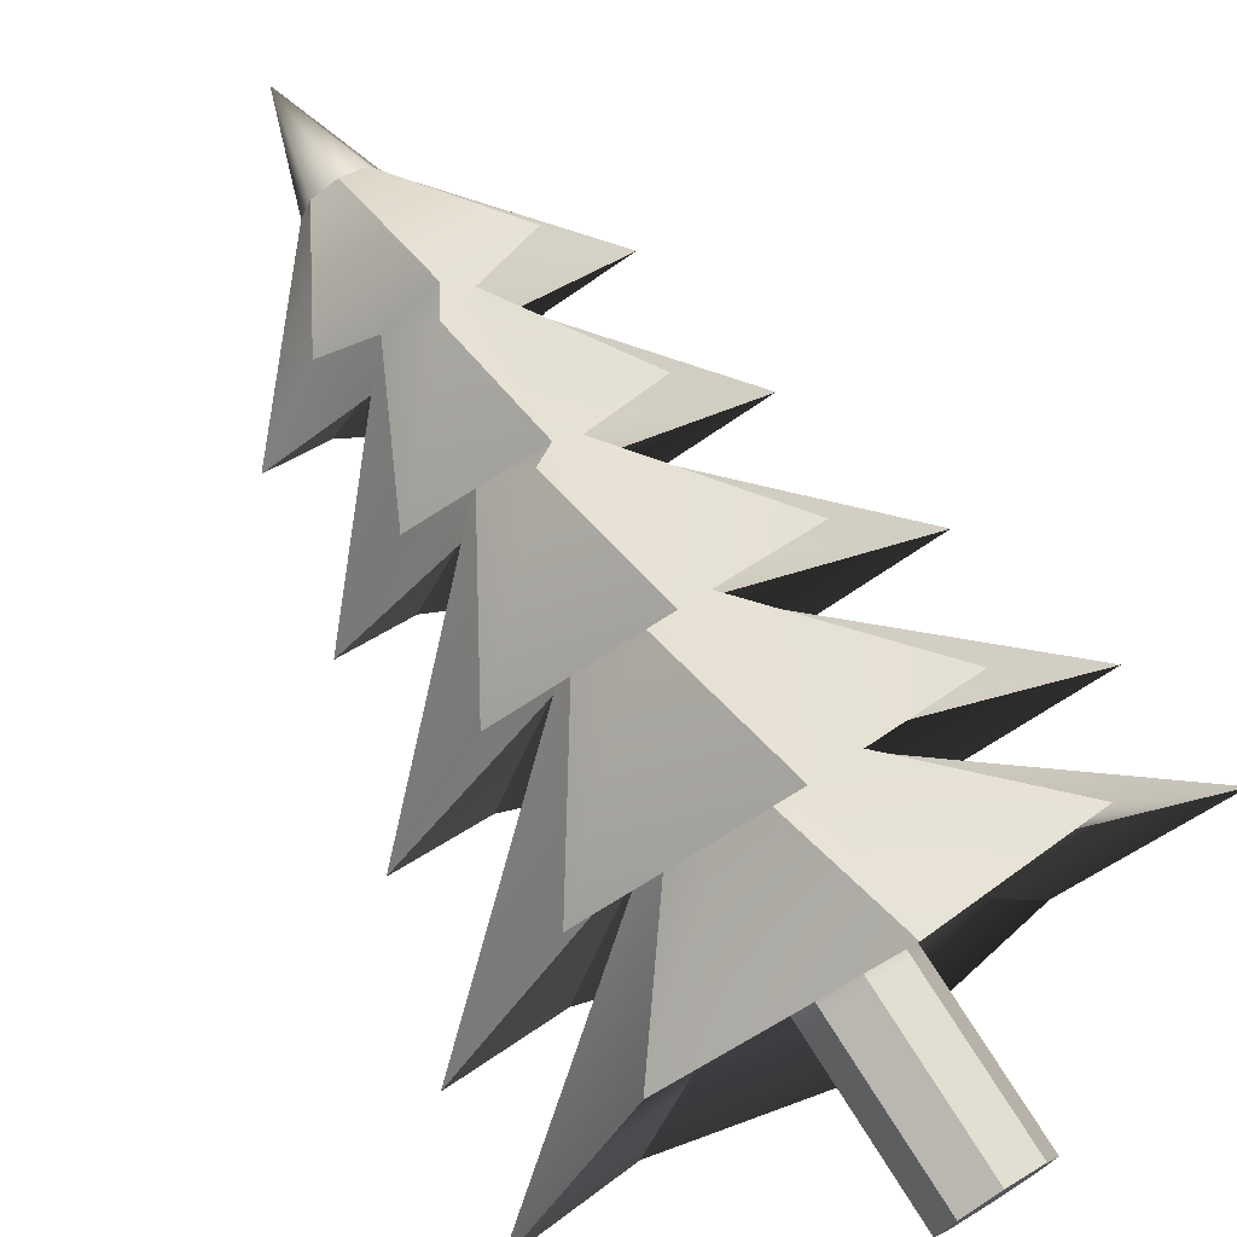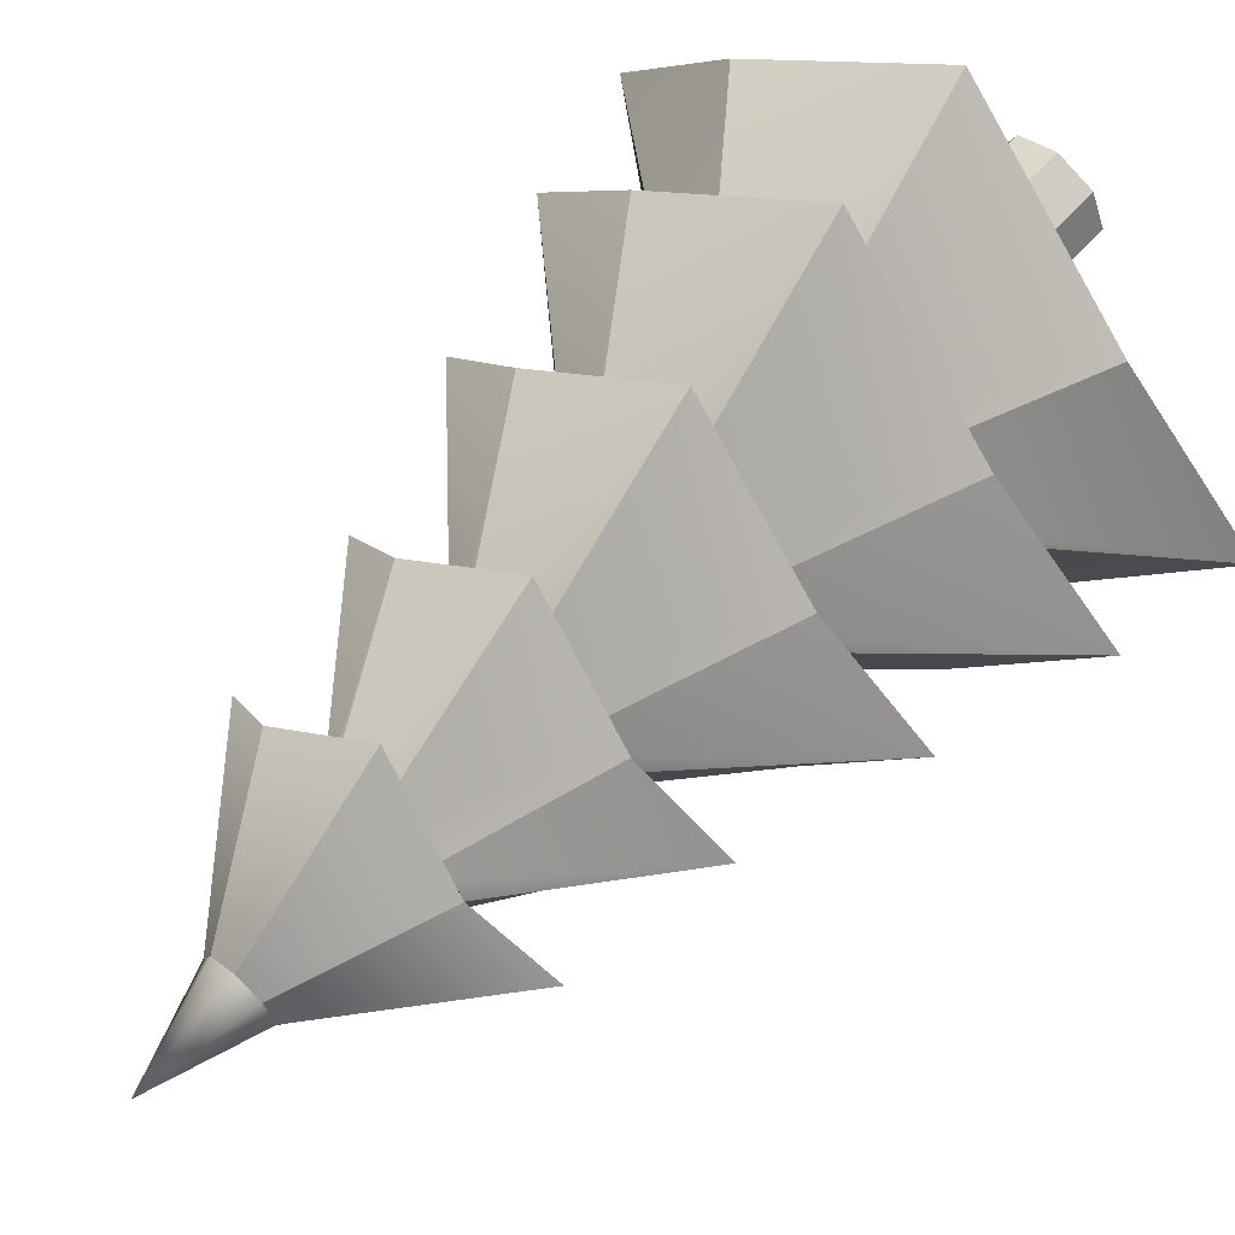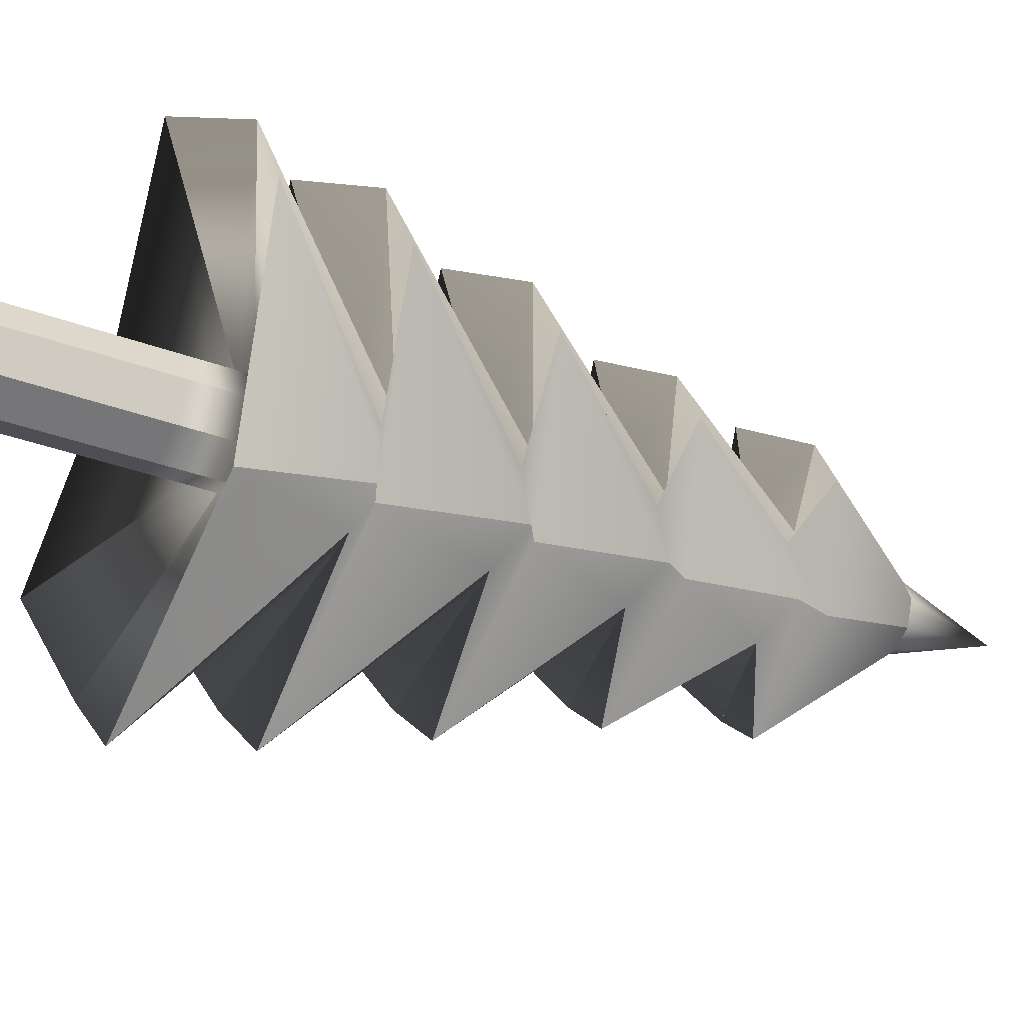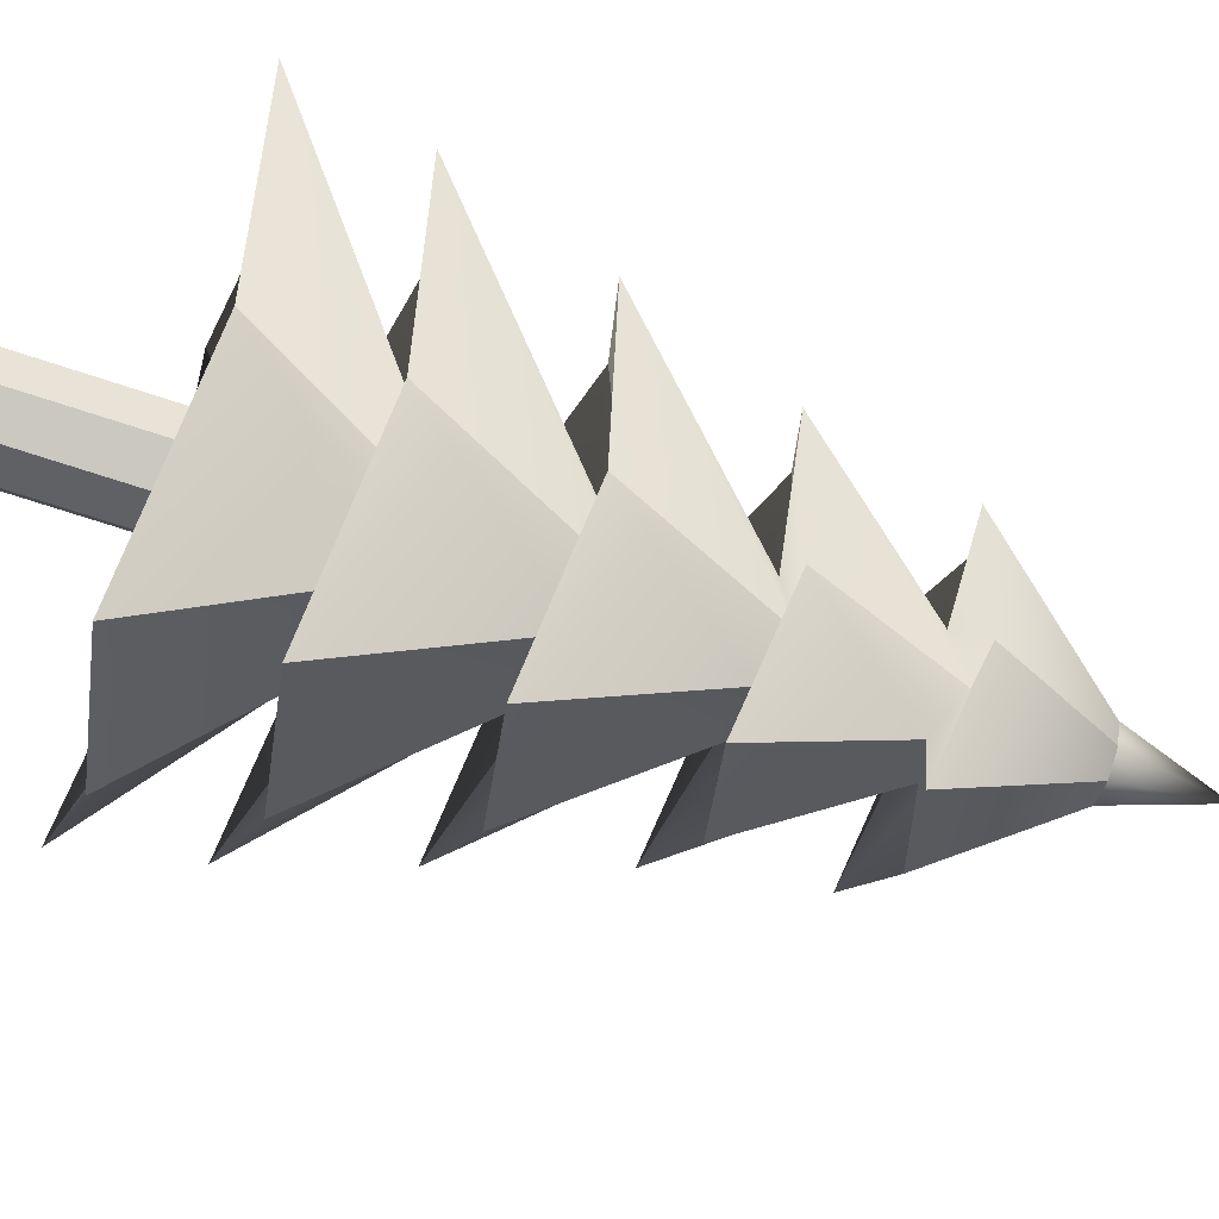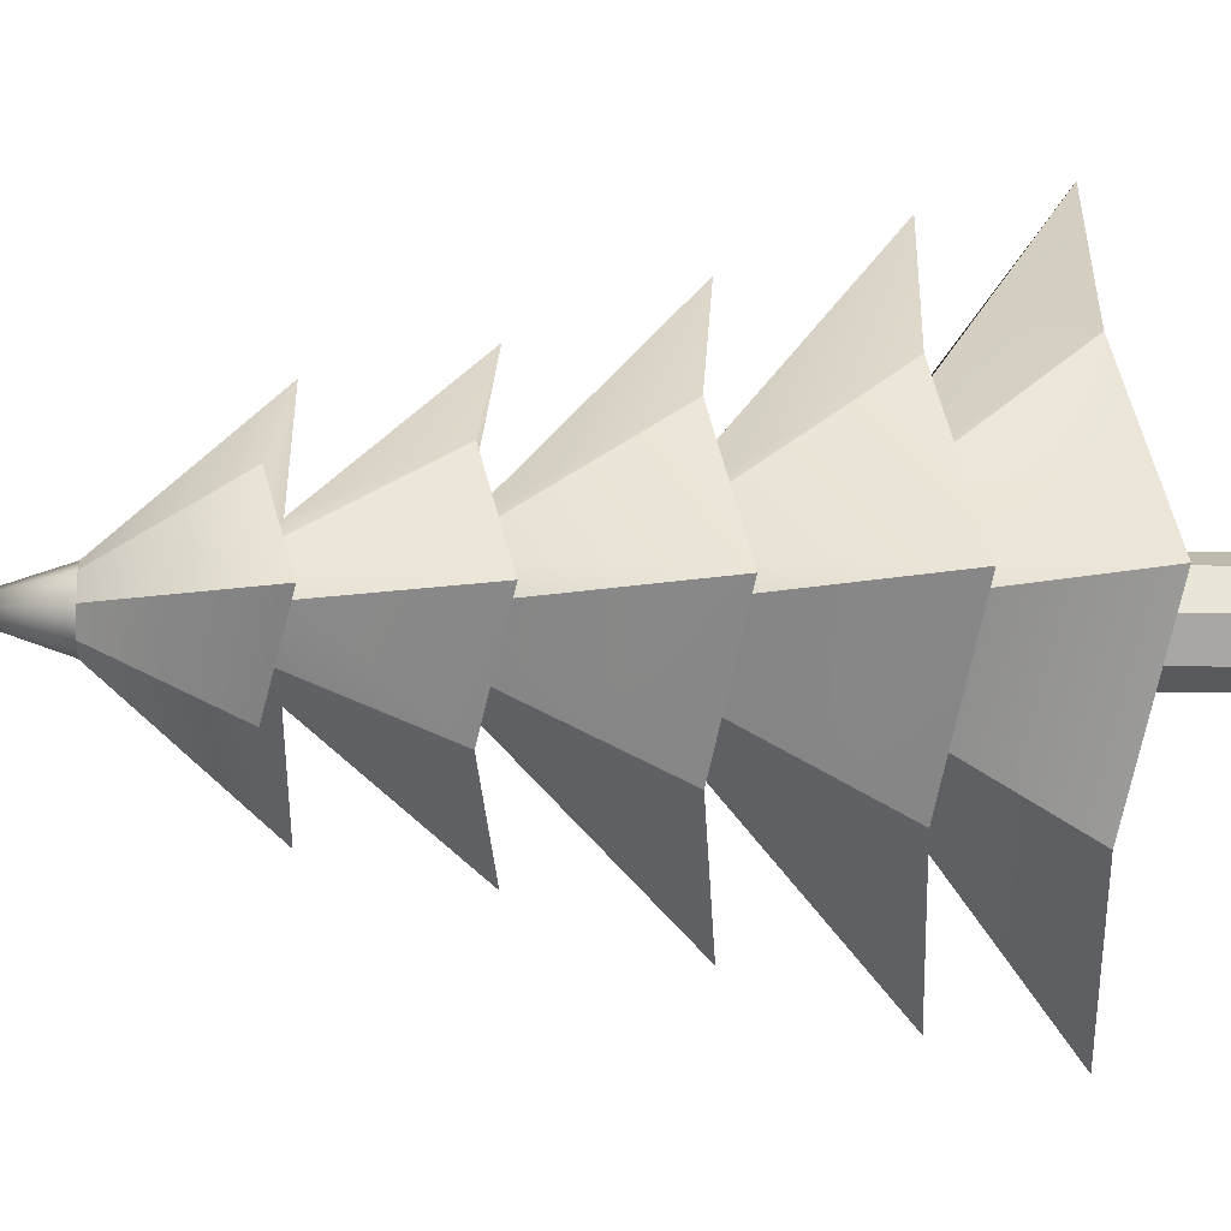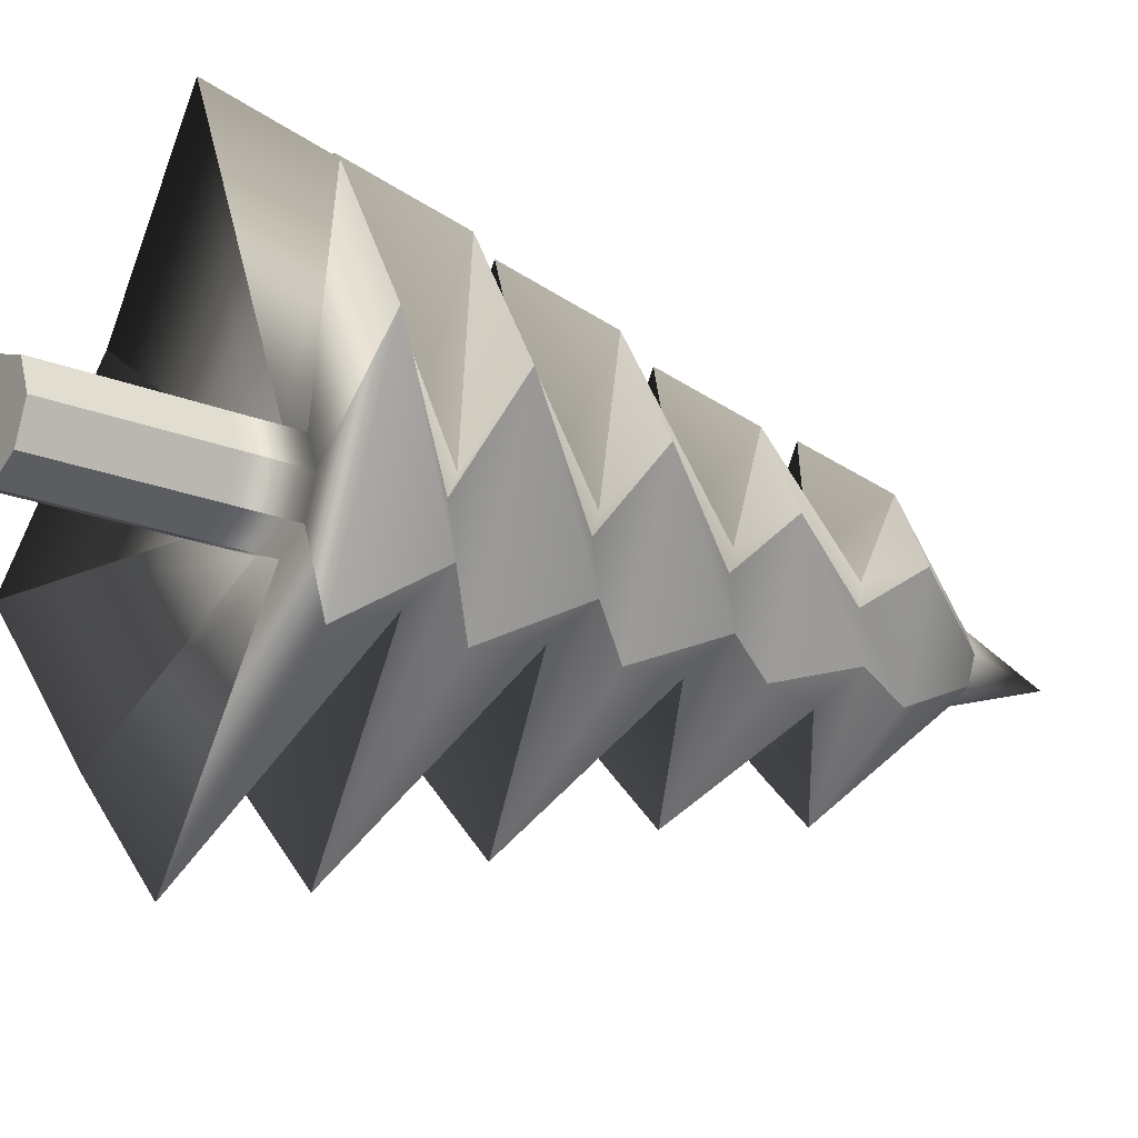
<metadata>
{"format":"obj","ext":"obj","renderer":"f3d","projection":"perspective","resolution":1024,"background":"white","views":[{"elev":75.2,"azim":-32.3,"up":"+Z"},{"elev":65.2,"azim":-137.5,"up":"+Z"},{"elev":-36.0,"azim":64.4,"up":"+Z"},{"elev":-70.6,"azim":71.7,"up":"+Z"},{"elev":-7.0,"azim":-95.3,"up":"+Z"},{"elev":-22.6,"azim":56.0,"up":"+Z"}]}
</metadata>
<code>
g default
v 0.7071 0.386 -0.7071
v 0 0.386 -1
v -0.7071 0.386 -0.7071
v -1 0.386 0
v -0.7071 0.386 0.7071
v 0 0.386 1
v 0.7071 0.386 0.7071
v 1 0.386 0
v 0.7071 3.576 -0.7071
v 0 3.576 -1
v -0.7071 3.576 -0.7071
v -1 3.576 0
v -0.7071 3.576 0.7071
v 0 3.576 1
v 0.7071 3.576 0.7071
v 1 3.576 0
v 0.7071 4.826 -0.7071
v 0 4.826 -1
v -0.7071 4.826 -0.7071
v -1 4.826 0
v -0.7071 4.826 0.7071
v 0 4.826 1
v 0.7071 4.826 0.7071
v 1 4.826 0
v 3.518 3.624 -3.42
v -0 3.159 -6.321
v -3.518 3.624 -3.42
v -6.003 3.159 0
v -3.518 3.624 3.42
v -0 3.159 6.321
v 3.518 3.624 3.42
v 6.003 3.159 0
v 0.7071 7.326 -0.7071
v -0 6.861 -1.307
v -0.7071 7.326 -0.7071
v -1.207 6.861 0
v -0.7071 7.326 0.7071
v -0 6.861 1.307
v 0.7071 7.326 0.7071
v 1.207 6.861 0
v 3.222 5.974 -3.132
v -0 5.51 -5.789
v -3.222 5.974 -3.132
v -5.498 5.51 0
v -3.222 5.974 3.132
v -0 5.51 5.789
v 3.222 5.974 3.132
v 5.498 5.51 0
v 0.7071 9.826 -0.7071
v -0 9.361 -1.307
v -0.7071 9.826 -0.7071
v -1.207 9.361 0
v -0.7071 9.826 0.7071
v -0 9.361 1.307
v 0.7071 9.826 0.7071
v 1.207 9.361 0
v 2.692 8.85 -2.617
v -0 8.386 -4.838
v -2.692 8.85 -2.617
v -4.594 8.386 -0
v -2.692 8.85 2.617
v -0 8.386 4.838
v 2.692 8.85 2.617
v 4.594 8.386 -0
v 0.7071 12.33 -0.7071
v -0 11.86 -1.307
v -0.7071 12.33 -0.7071
v -1.207 11.86 0
v -0.7071 12.33 0.7071
v -0 11.86 1.307
v 0.7071 12.33 0.7071
v 1.207 11.86 0
v 2.127 11.83 -2.067
v -0 11.36 -3.822
v -2.127 11.83 -2.067
v -3.629 11.36 -0
v -2.127 11.83 2.067
v -0 11.36 3.822
v 2.127 11.83 2.067
v 3.629 11.36 -0
v 0.7071 14.83 -0.7071
v -0 14.36 -1.307
v -0.7071 14.83 -0.7071
v -1.207 14.36 0
v -0.7071 14.83 0.7071
v -0 14.36 1.307
v 0.7071 14.83 0.7071
v 1.207 14.36 0
v 1.817 14.66 -1.766
v -0 14.19 -3.264
v -1.817 14.66 -1.766
v -3.1 14.19 -1e-06
v -1.817 14.66 1.766
v -0 14.19 3.264
v 1.817 14.66 1.766
v 3.1 14.19 -1e-06
v 0.4807 17.14 -0.4807
v 0 17.14 -0.6799
v -0.4807 17.14 -0.4807
v -0.6799 17.14 0
v -0.4807 17.14 0.4807
v 0 17.14 0.6799
v 0.4807 17.14 0.4807
v 0.6799 17.14 0
v 0 0.386 0
v 0 19.14 0
g pCylinder2
f 1 2 10 9
f 2 3 11 10
f 3 4 12 11
f 4 5 13 12
f 5 6 14 13
f 6 7 15 14
f 7 8 16 15
f 8 1 9 16
f 9 10 18 17
f 10 11 19 18
f 11 12 20 19
f 12 13 21 20
f 13 14 22 21
f 14 15 23 22
f 15 16 24 23
f 16 9 17 24
f 17 18 26 25
f 18 19 27 26
f 19 20 28 27
f 20 21 29 28
f 21 22 30 29
f 22 23 31 30
f 23 24 32 31
f 24 17 25 32
f 25 26 34 33
f 26 27 35 34
f 27 28 36 35
f 28 29 37 36
f 29 30 38 37
f 30 31 39 38
f 31 32 40 39
f 32 25 33 40
f 33 34 42 41
f 34 35 43 42
f 35 36 44 43
f 36 37 45 44
f 37 38 46 45
f 38 39 47 46
f 39 40 48 47
f 40 33 41 48
f 41 42 50 49
f 42 43 51 50
f 43 44 52 51
f 44 45 53 52
f 45 46 54 53
f 46 47 55 54
f 47 48 56 55
f 48 41 49 56
f 49 50 58 57
f 50 51 59 58
f 51 52 60 59
f 52 53 61 60
f 53 54 62 61
f 54 55 63 62
f 55 56 64 63
f 56 49 57 64
f 57 58 66 65
f 58 59 67 66
f 59 60 68 67
f 60 61 69 68
f 61 62 70 69
f 62 63 71 70
f 63 64 72 71
f 64 57 65 72
f 65 66 74 73
f 66 67 75 74
f 67 68 76 75
f 68 69 77 76
f 69 70 78 77
f 70 71 79 78
f 71 72 80 79
f 72 65 73 80
f 73 74 82 81
f 74 75 83 82
f 75 76 84 83
f 76 77 85 84
f 77 78 86 85
f 78 79 87 86
f 79 80 88 87
f 80 73 81 88
f 81 82 90 89
f 82 83 91 90
f 83 84 92 91
f 84 85 93 92
f 85 86 94 93
f 86 87 95 94
f 87 88 96 95
f 88 81 89 96
f 89 90 98 97
f 90 91 99 98
f 91 92 100 99
f 92 93 101 100
f 93 94 102 101
f 94 95 103 102
f 95 96 104 103
f 96 89 97 104
f 2 1 105
f 3 2 105
f 4 3 105
f 5 4 105
f 6 5 105
f 7 6 105
f 8 7 105
f 1 8 105
f 97 98 106
f 98 99 106
f 99 100 106
f 100 101 106
f 101 102 106
f 102 103 106
f 103 104 106
f 104 97 106

</code>
